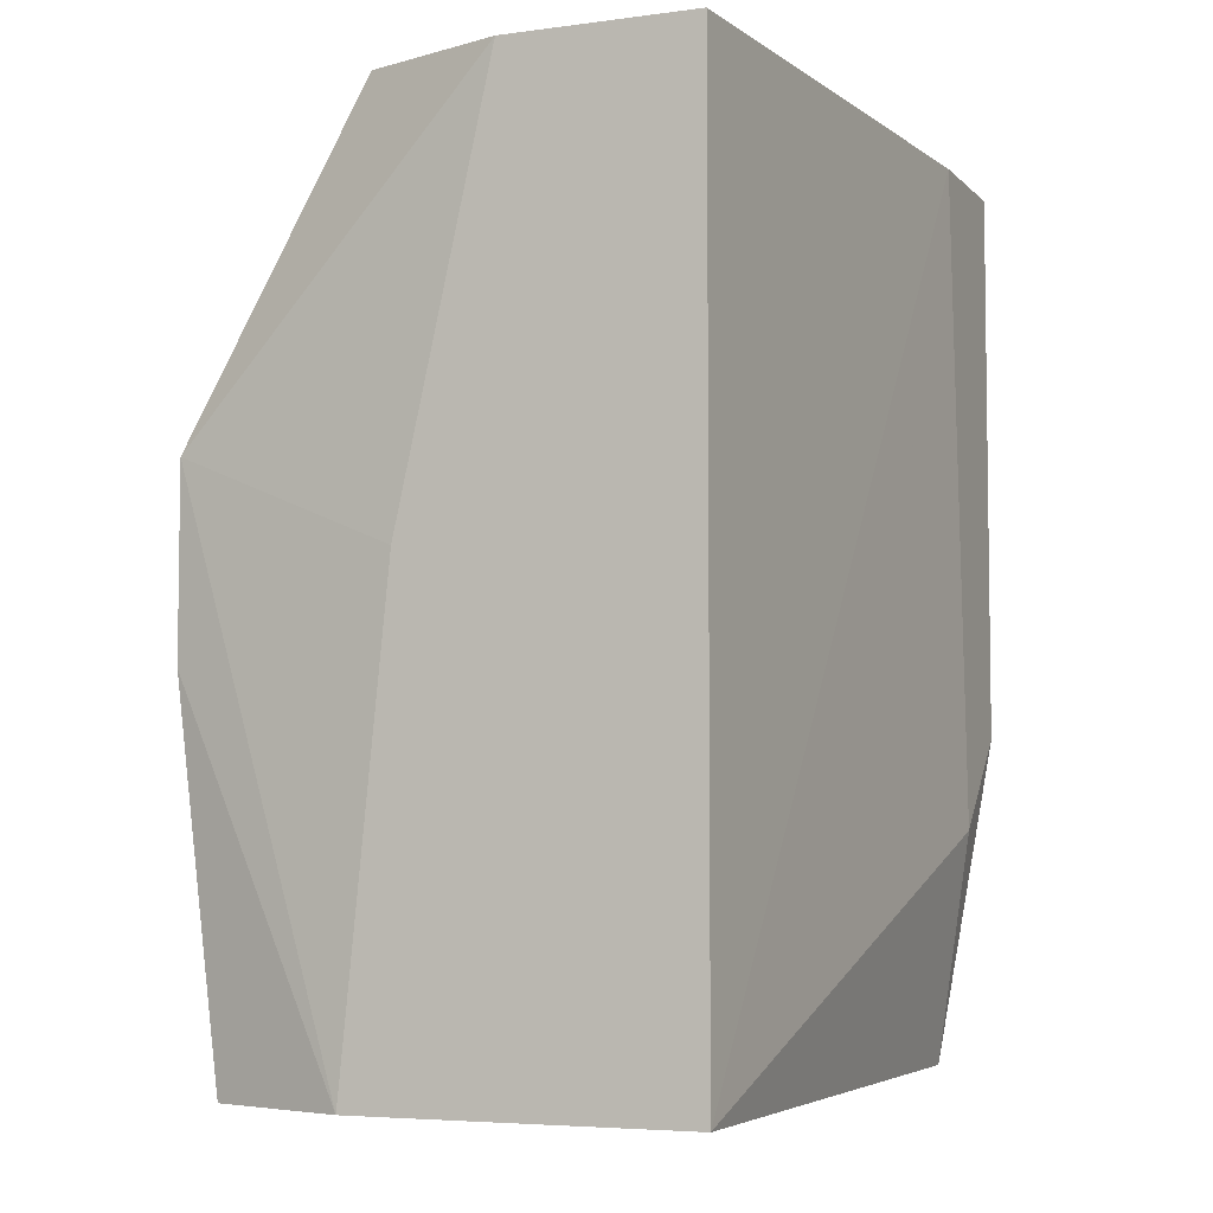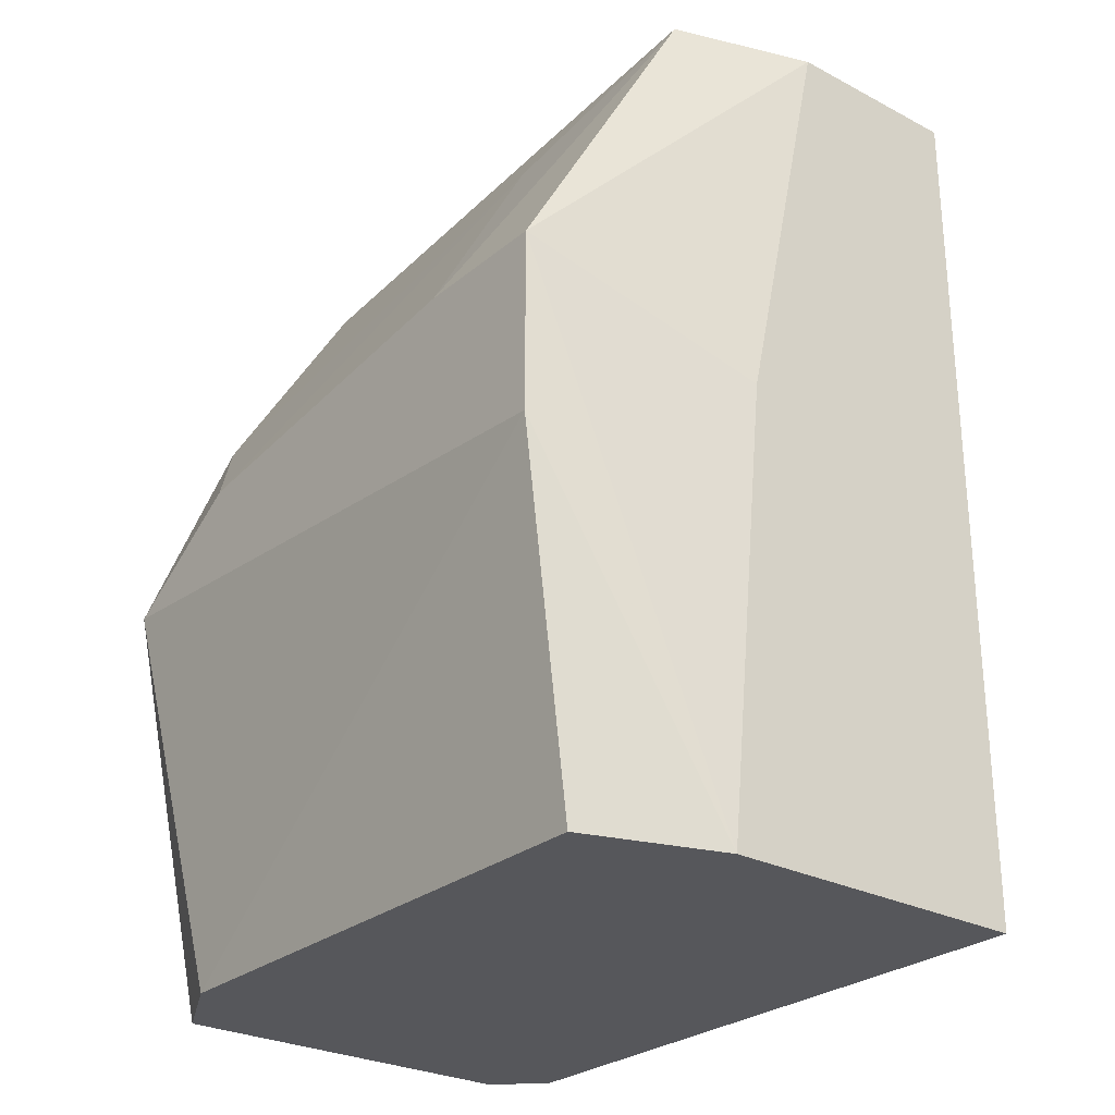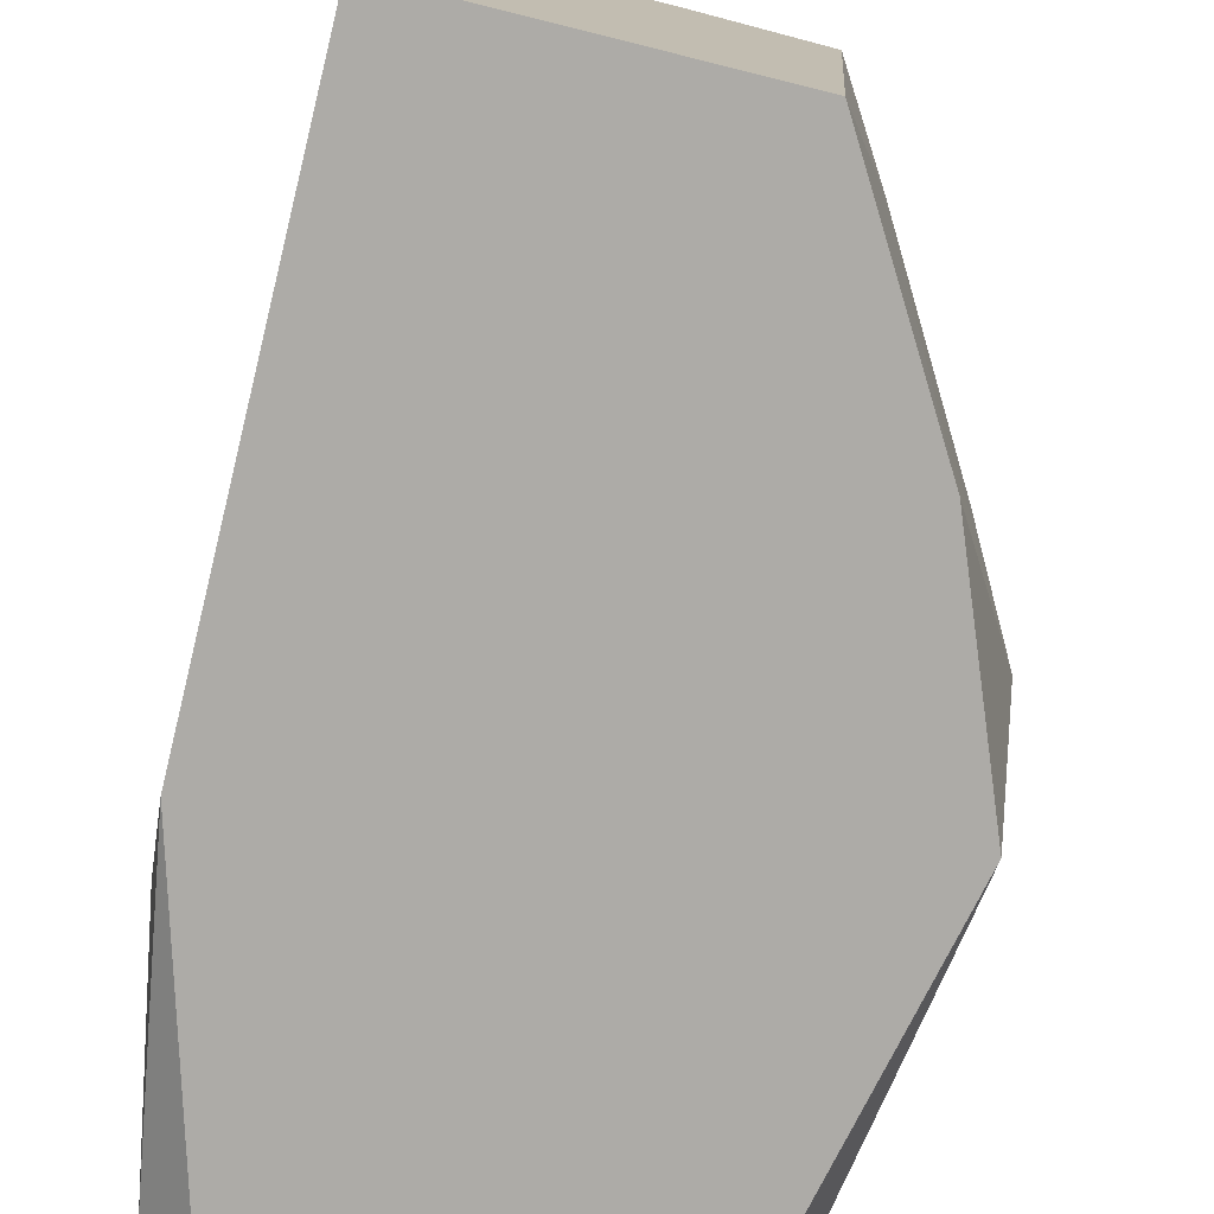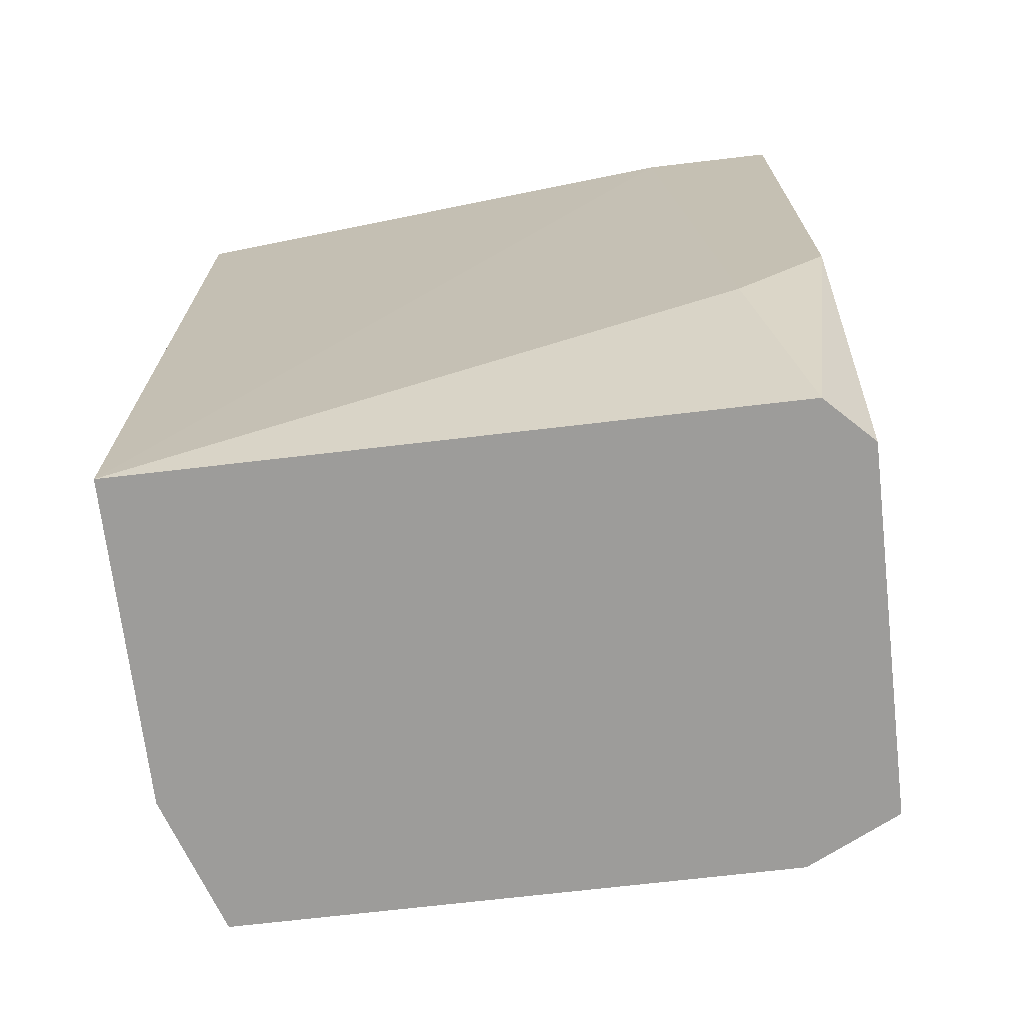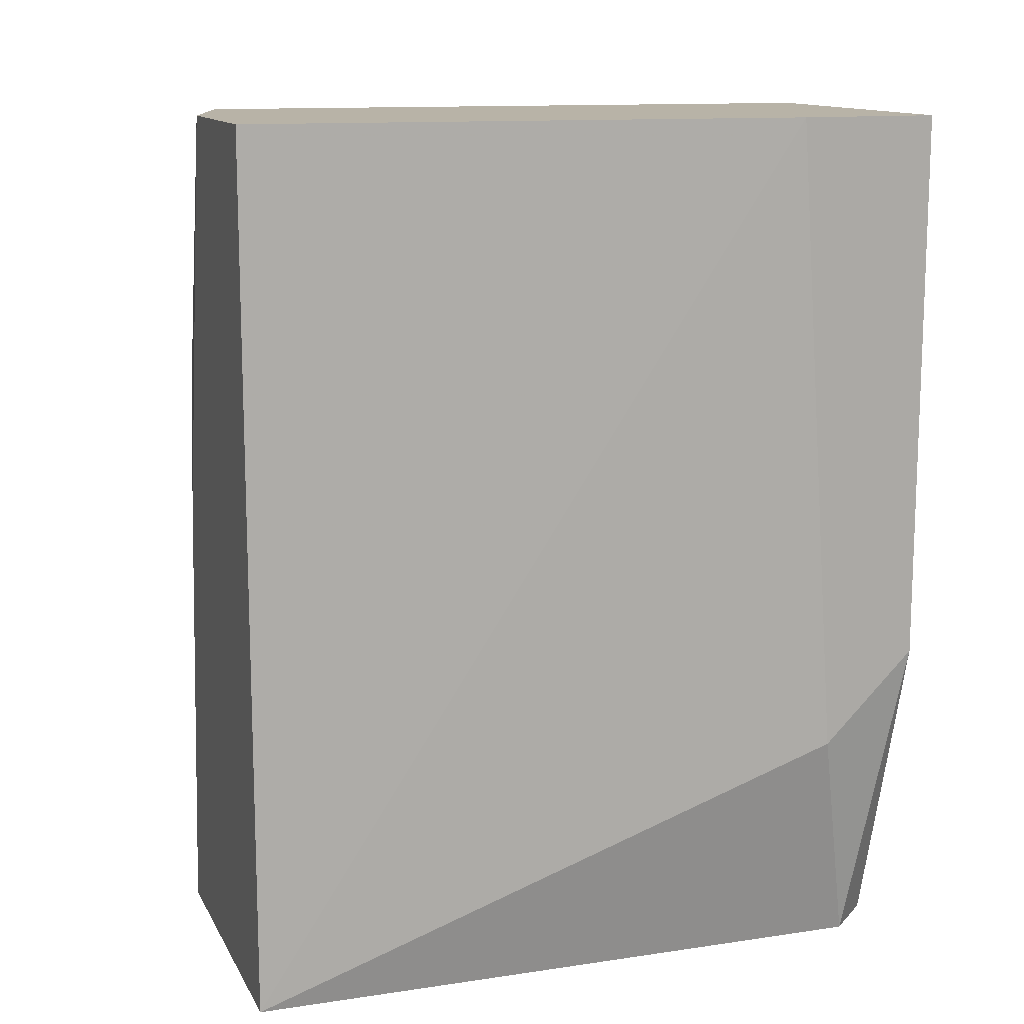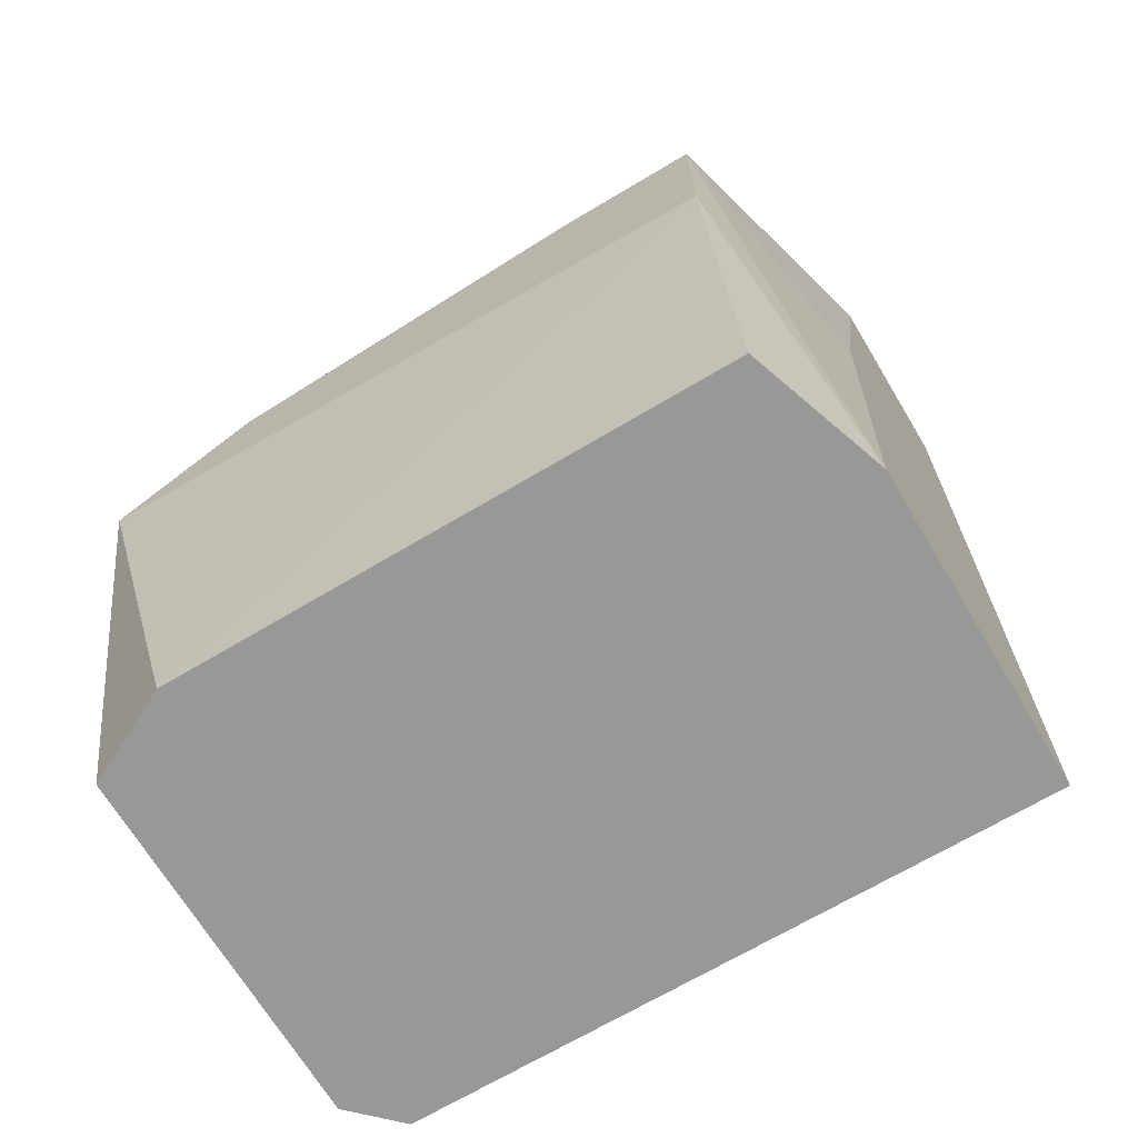
<metadata>
{"format":"obj","ext":"obj","renderer":"f3d","projection":"perspective","resolution":1024,"background":"white","views":[{"elev":-5.2,"azim":22.7,"up":"+Y"},{"elev":-27.3,"azim":-38.8,"up":"+Y"},{"elev":-76.4,"azim":166.1,"up":"+Z"},{"elev":-70.2,"azim":96.7,"up":"+Y"},{"elev":12.9,"azim":71.0,"up":"+Y"},{"elev":-68.5,"azim":-59.1,"up":"+Y"}]}
</metadata>
<code>
v 0.0104 0.02769 0.03402
v 0.01575 0.0127 0.0201
v 0.01575 0.02769 0.01796
v 0.01575 0.02769 0.02117
v 0.01575 0.01485 0.01796
v 0.006119 0.02555 0.02866
v 0.01361 0.00735 0.01796
v 0.00826 0.02769 0.01796
v 0.00826 0.01805 0.03402
v 0.00719 0.00735 0.03402
v 0.00719 0.02769 0.03295
v 0.01468 0.00735 0.03402
v 0.01468 0.00735 0.01903
v 0.01468 0.02769 0.03402
v 0.005048 0.00735 0.01796
v 0.005048 0.02234 0.01796
v 0.003978 0.00735 0.0201
v 0.003978 0.00735 0.03295
v 0.002908 0.01912 0.02117
v 0.002908 0.01699 0.01796
v 0.002908 0.0202 0.02974
v 0.002908 0.0202 0.03295
v 0.002908 0.01592 0.03295
f 10 1 9
f 4 14 12
f 7 12 18
f 14 4 8
f 7 20 8
f 20 7 15
f 7 18 15
f 14 8 11
f 7 8 5
f 5 8 3
f 8 4 3
f 4 5 3
f 12 14 10
f 18 12 10
f 20 22 19
f 20 15 17
f 15 18 17
f 14 11 1
f 11 22 1
f 10 14 1
f 12 7 13
f 7 5 13
f 22 20 23
f 10 22 23
f 18 10 23
f 20 17 23
f 17 18 23
f 4 12 2
f 5 4 2
f 12 13 2
f 13 5 2
f 8 20 16
f 20 19 16
f 16 19 6
f 11 8 6
f 8 16 6
f 22 11 21
f 19 22 21
f 6 19 21
f 11 6 21
f 22 10 9
f 1 22 9

</code>
